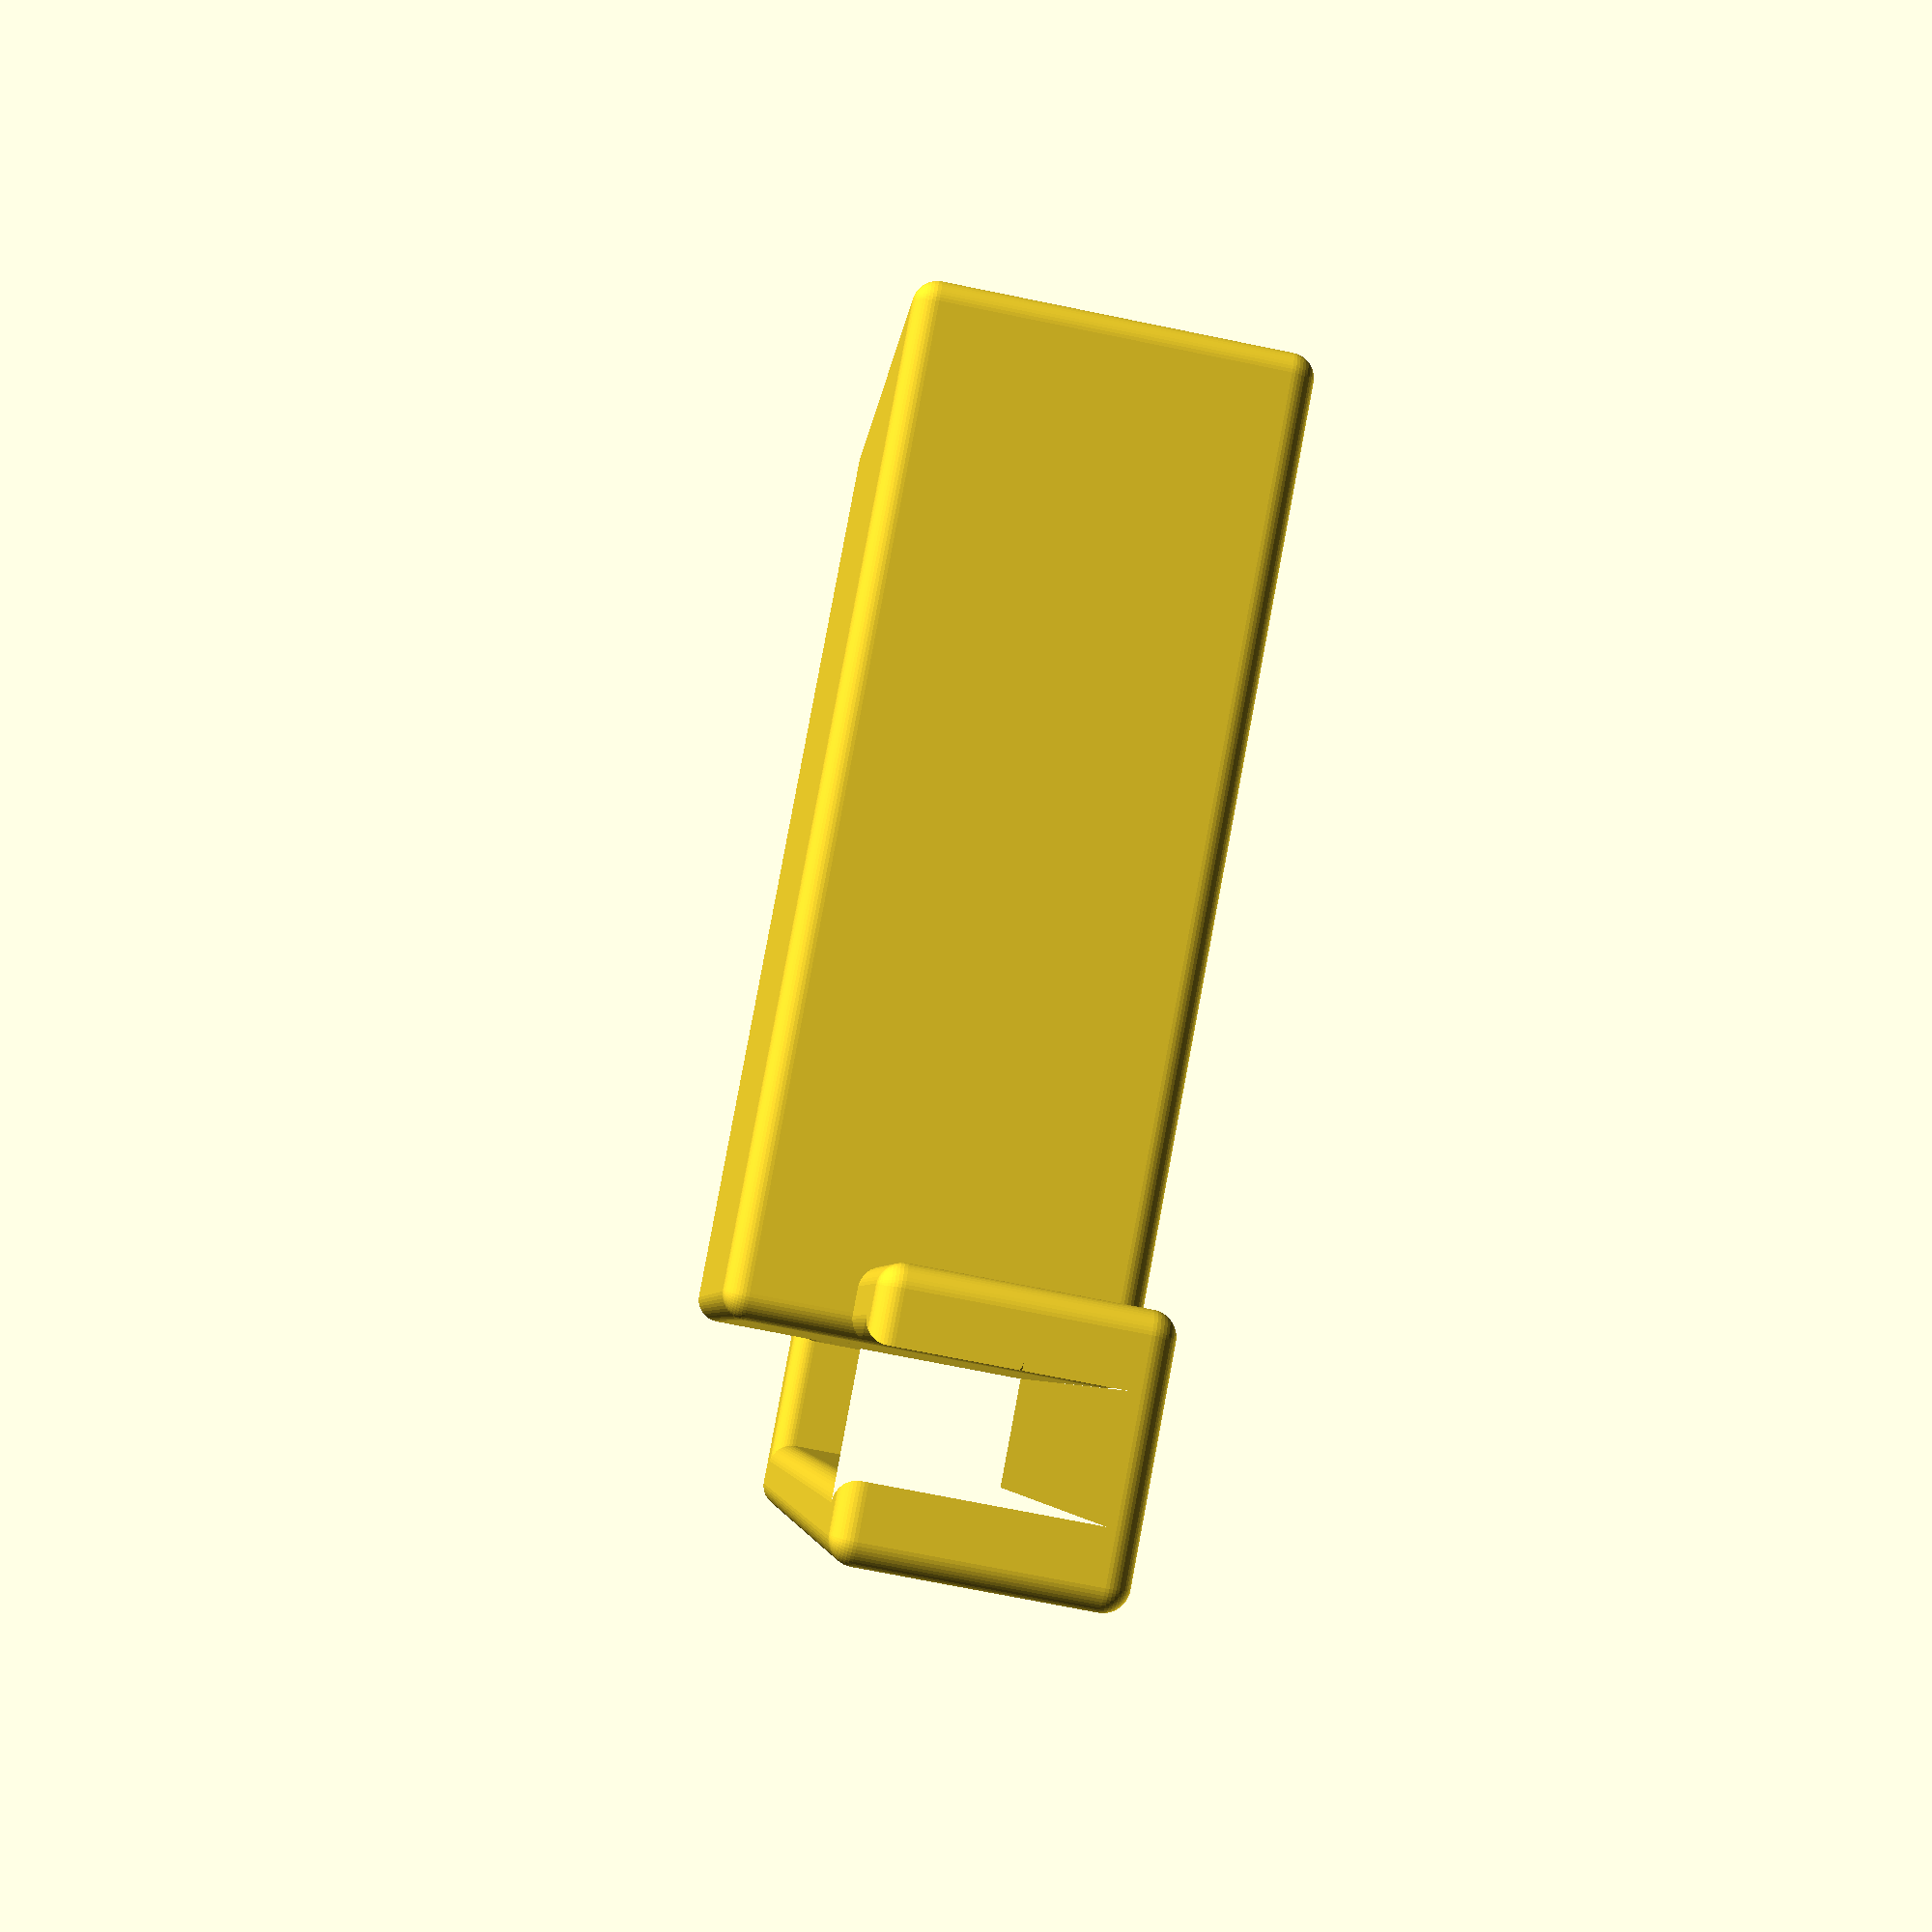
<openscad>
$fn=45;

module armband() {
    minkowski() {
        difference() {
            cube([29.5,4.5,4.5], center=true);
            cube([27.5,3.5,5], center=true);
        }
        sphere(r=0.5);
    }
}

module usb_connector() {
    cube([16,13.1,5.7], center=true);
    translate([6.6,0,0]) cube([1,14.4,7.05], center=true);
    translate([-9.1,0,0]) cube([4,16,5.7], center=true);
}

module usb_difference() {
    minkowski() {
        usb_connector();
        cube(0.15, center=true);
    }
}

//translate([2,0,0]) color ("silver") usb_connector();

difference() {
    union() {
        minkowski() {
            cube([19.5,17.5,7], center=true);
            sphere(r=0.5);
        }
        translate([-11.5,0,-1.25]) rotate([0,0,90]) armband();
    }
    translate([2.2,0,0]) usb_difference();
}
</openscad>
<views>
elev=251.1 azim=156.4 roll=101.6 proj=p view=solid
</views>
